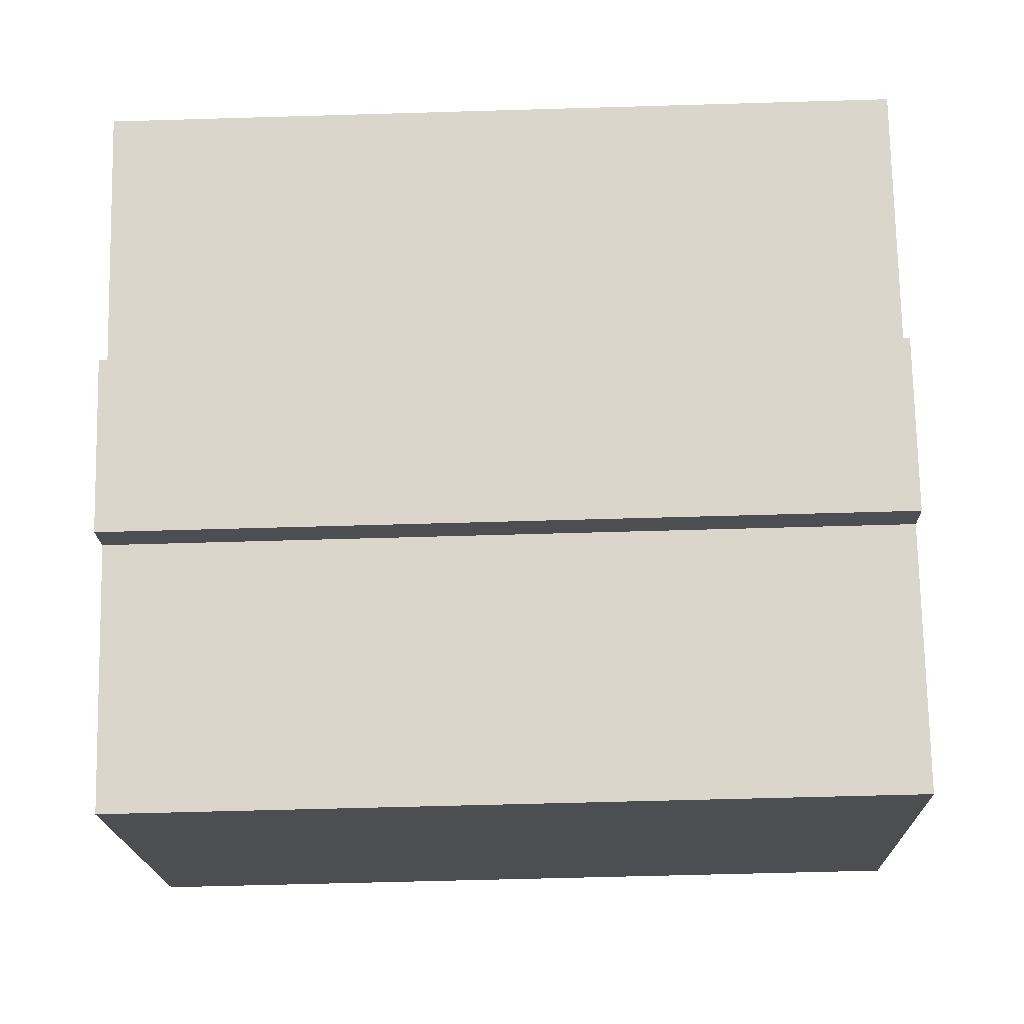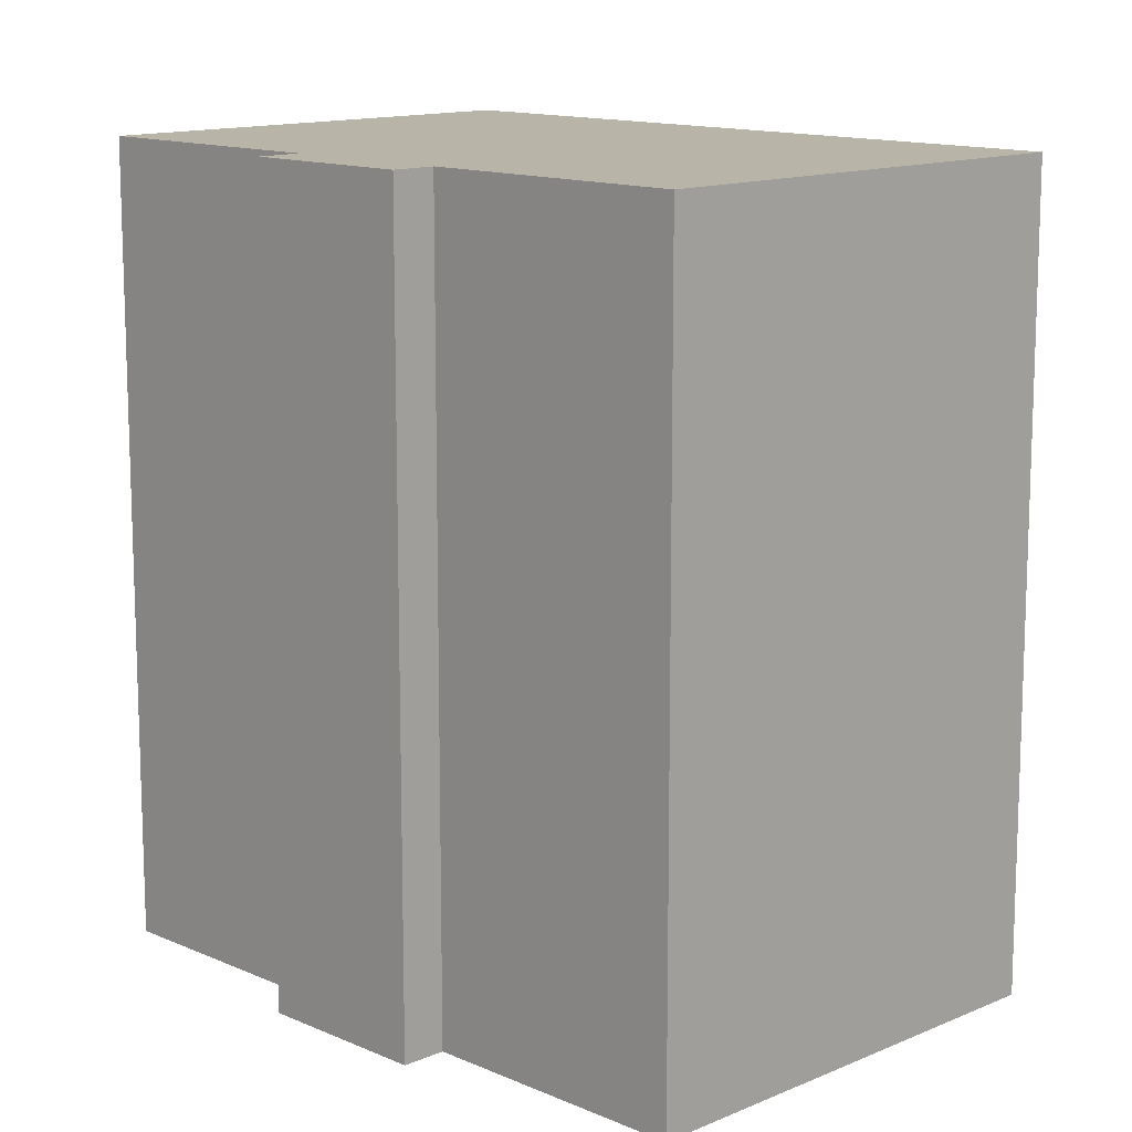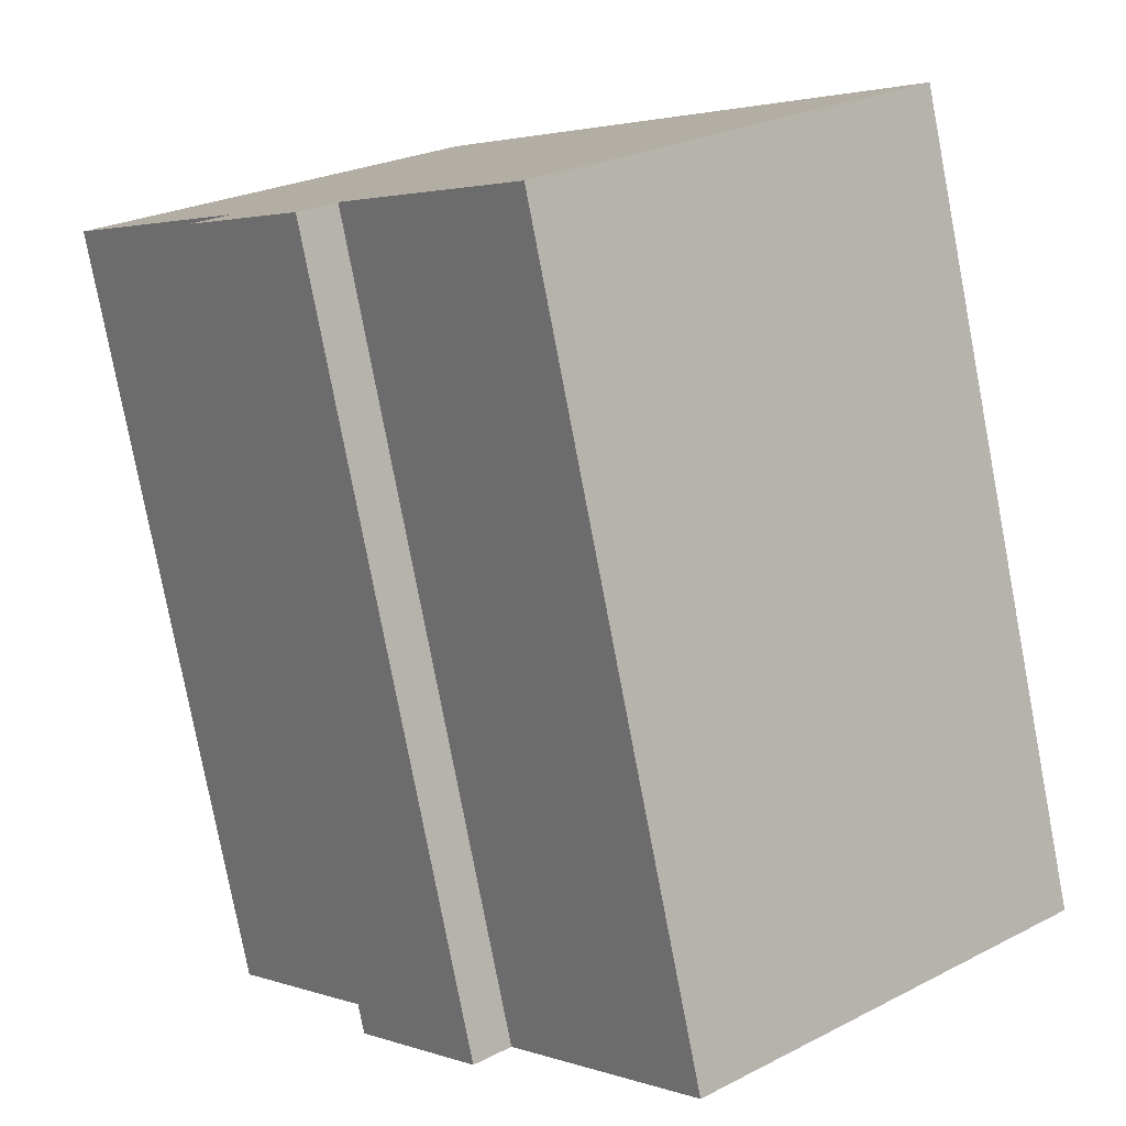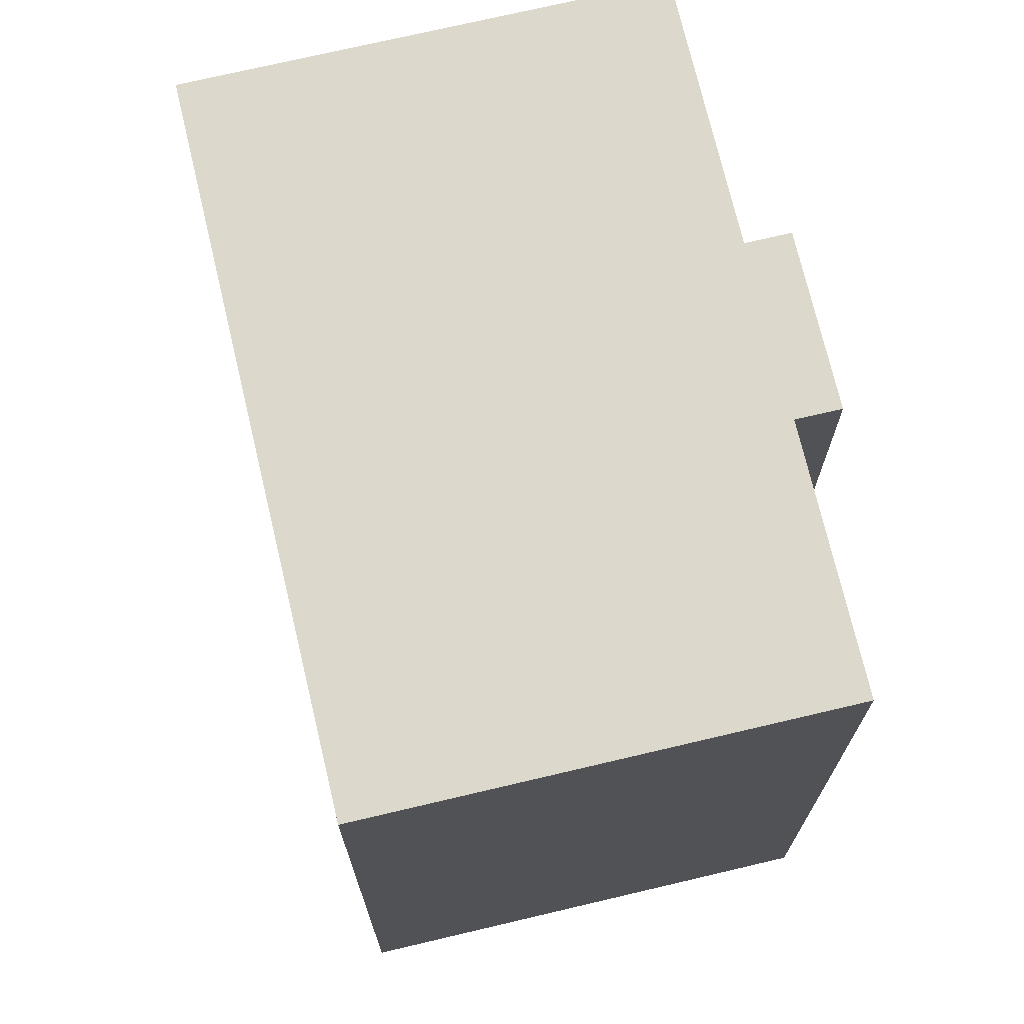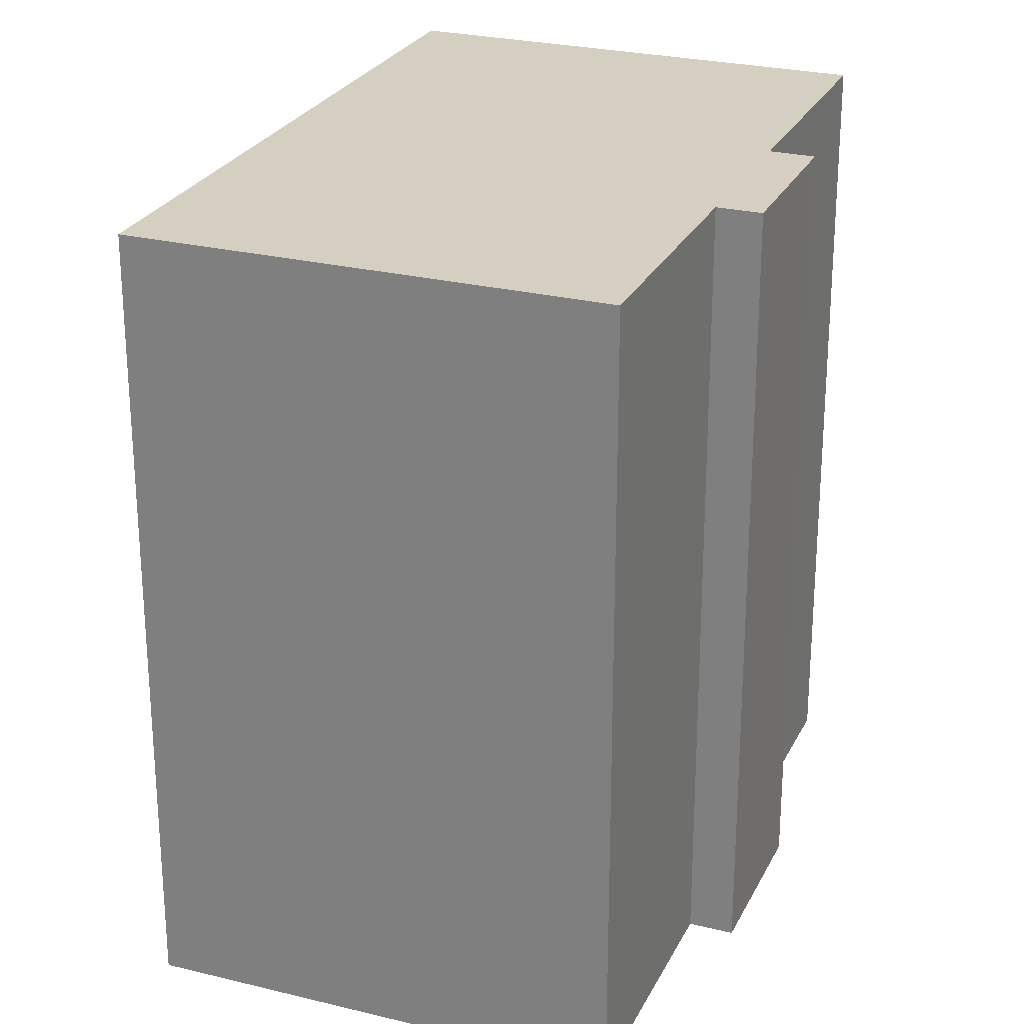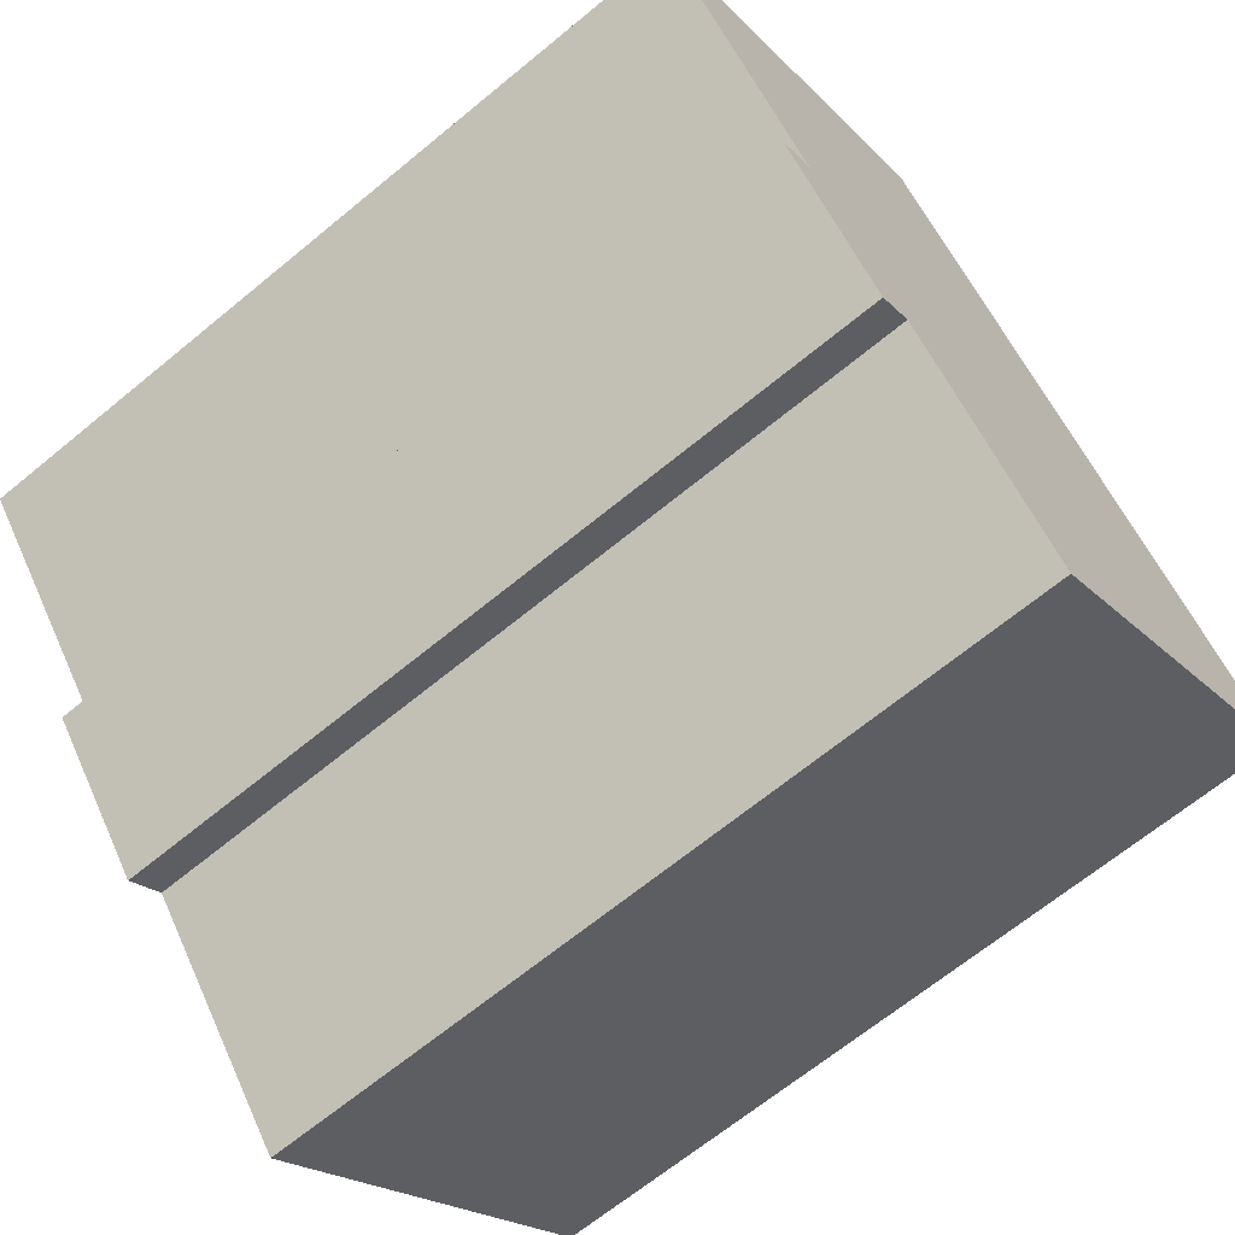
<metadata>
{"format":"obj","ext":"obj","renderer":"f3d","projection":"perspective","resolution":1024,"background":"white","views":[{"elev":-56.0,"azim":-88.2,"up":"+Z"},{"elev":13.0,"azim":-84.2,"up":"+Y"},{"elev":-78.7,"azim":10.8,"up":"+Z"},{"elev":72.7,"azim":127.3,"up":"+Y"},{"elev":25.9,"azim":162.0,"up":"+Y"},{"elev":-66.8,"azim":-50.4,"up":"+Z"}]}
</metadata>
<code>
v  10.02 21.59 8.241
v  0 0 0
v  10.02 -5.047e-16 8.242
v  0.0004607 21.59 -0.000684
v  18.6 1.36e-16 -2.222
v  18.6 21.59 -2.222
v  22.42 4.209e-16 -6.874
v  22.42 21.59 -6.874
v  12.41 9.248e-16 -15.1
v  12.41 21.59 -15.1
v  8.954 21.59 -10.9
v  8.954 6.672e-16 -10.9
v  7.825 21.59 -9.524
v  7.825 5.831e-16 -9.523
v  6.868 6.313e-16 -10.31
v  6.869 21.59 -10.31
v  3.825 21.59 -6.605
v  3.825 4.044e-16 -6.605
v  4.782 21.59 -5.819
v  4.781 3.563e-16 -5.819
g defaultobject
f 1 2 3
f 2 1 4
f 1 5 6
f 5 1 3
f 6 7 8
f 7 6 5
f 8 9 10
f 9 8 7
f 11 9 12
f 9 11 10
f 13 12 14
f 12 13 11
f 13 15 16
f 15 13 14
f 17 15 18
f 15 17 16
f 19 18 20
f 18 19 17
f 4 20 2
f 20 4 19
f 2 5 3
f 5 2 20
f 5 20 18
f 5 18 14
f 14 18 15
f 14 7 5
f 7 14 12
f 7 12 9
f 8 11 13
f 11 8 10
f 6 4 1
f 4 6 19
f 19 6 8
f 19 8 17
f 17 8 13
f 17 13 16

</code>
